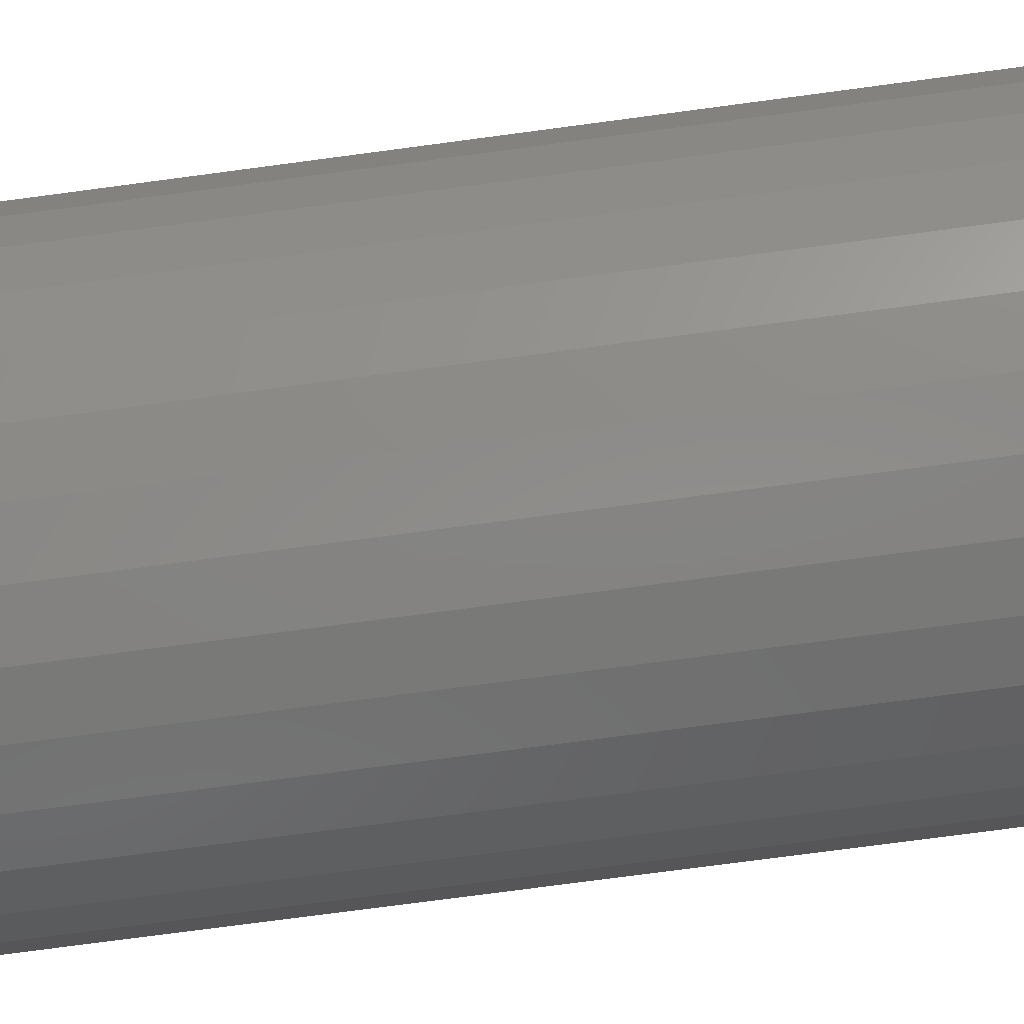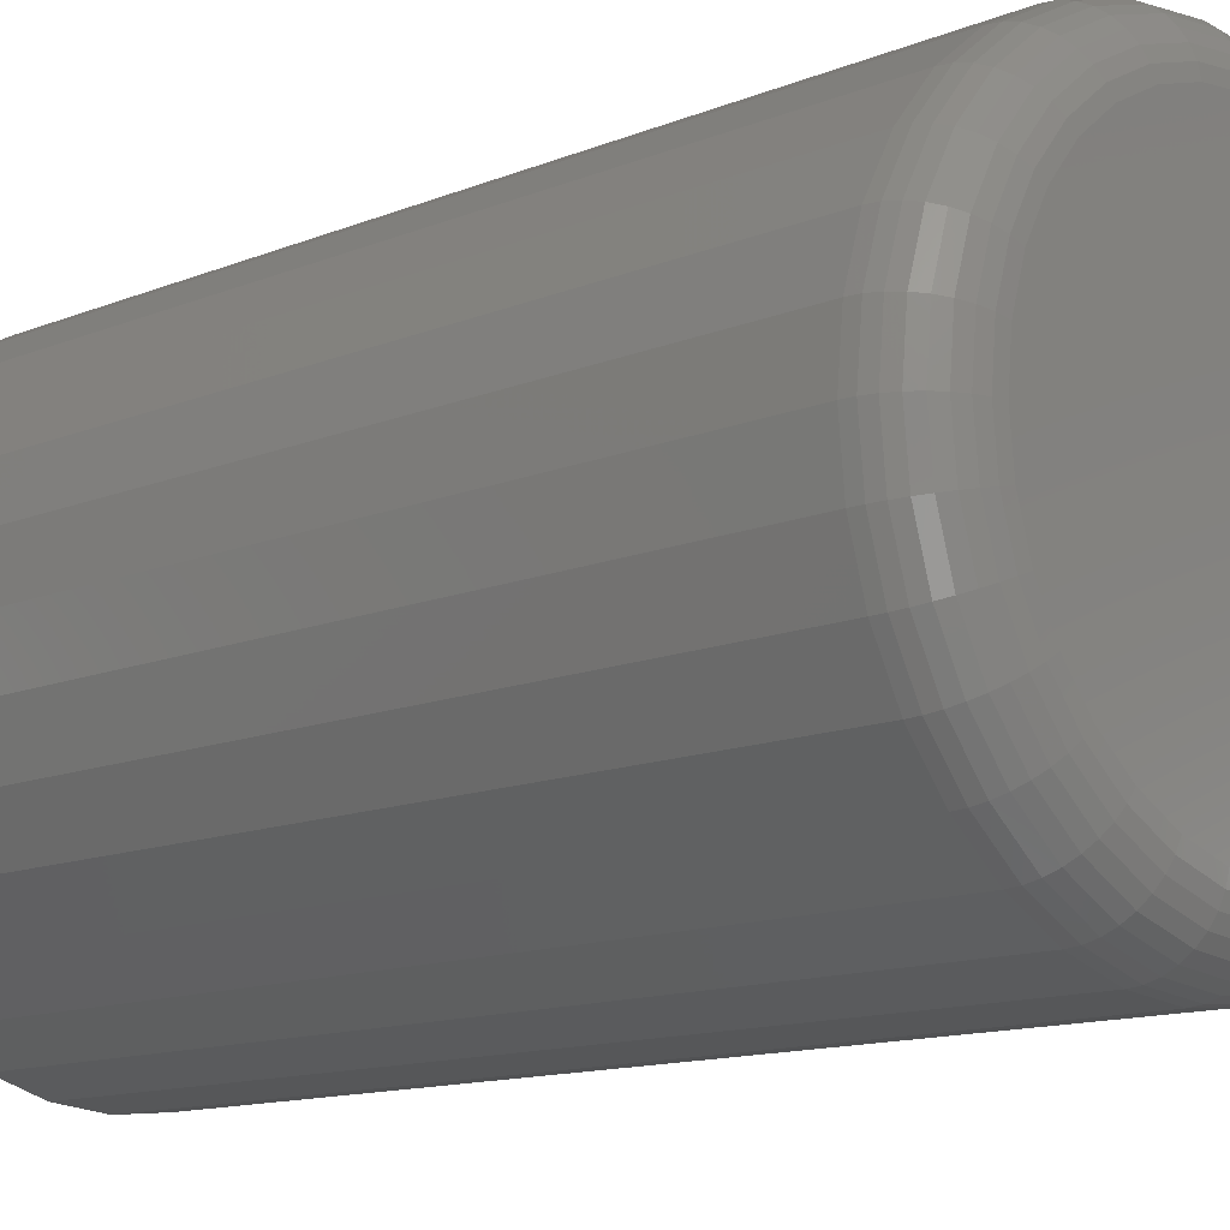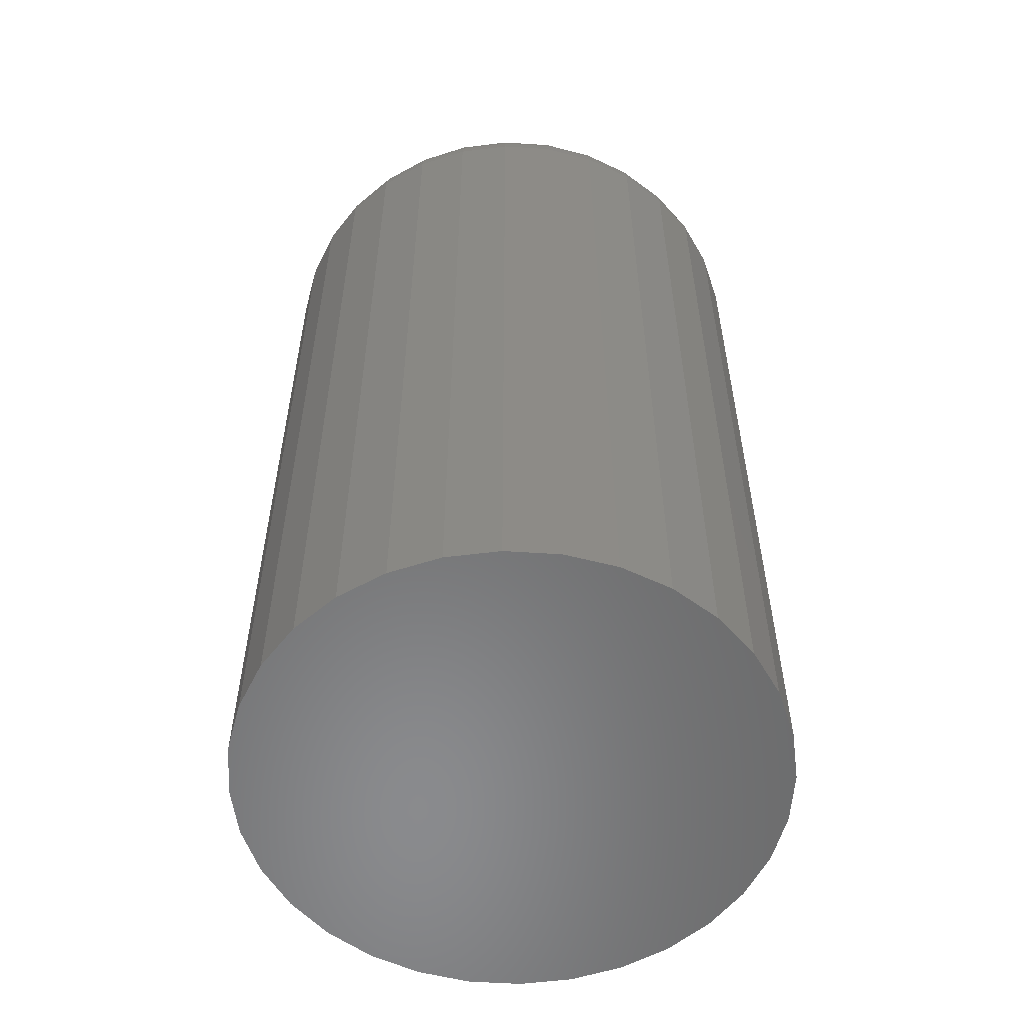
<metadata>
{"format":"stl","ext":"stl","renderer":"f3d","projection":"perspective","resolution":1024,"background":"white","views":[{"elev":-77.6,"azim":-82.5,"up":"+Y"},{"elev":-12.5,"azim":-46.1,"up":"+Y"},{"elev":-56.3,"azim":-155.7,"up":"+Z"}]}
</metadata>
<code>
# stl→obj: 320 verts, 636 faces
v -0.03486 0.167 0.75
v 0.03157 0.167 0.75
v -0.001645 0.1702 0.75
v -0.06679 0.1573 0.75
v 0.0635 0.1573 0.75
v 0.0635 -0.1573 0.75
v -0.03486 -0.167 0.75
v 0.03157 -0.167 0.75
v -0.001645 -0.1702 0.75
v 0.09293 0.1415 0.75
v -0.09622 0.1415 0.75
v 0.1187 0.1204 0.75
v -0.122 0.1204 0.75
v 0.1399 0.09457 0.75
v -0.1432 0.09457 0.75
v 0.1556 0.06514 0.75
v -0.1589 0.06514 0.75
v 0.1653 0.03321 0.75
v -0.1686 0.03321 0.75
v 0.1686 -4.945e-17 0.75
v -0.1719 -6.25e-17 0.75
v 0.1653 -0.03321 0.75
v -0.1686 -0.03321 0.75
v 0.1556 -0.06514 0.75
v -0.1589 -0.06514 0.75
v 0.1399 -0.09457 0.75
v -0.1432 -0.09457 0.75
v 0.1187 -0.1204 0.75
v -0.122 -0.1204 0.75
v 0.09293 -0.1415 0.75
v -0.09622 -0.1415 0.75
v -0.06679 -0.1573 0.75
v 0.2155 0 0
v 0.2155 -2.46e-16 0.7031
v 0.2113 -0.04236 0
v 0.2113 -0.04236 0.7031
v 0.1989 -0.08308 0
v 0.1989 -0.08308 0.7031
v 0.1789 -0.1206 0
v 0.1789 -0.1206 0.7031
v 0.1519 -0.1535 0
v 0.1519 -0.1535 0.7031
v 0.119 -0.1805 0
v 0.119 -0.1805 0.7031
v 0.08144 -0.2006 0
v 0.08144 -0.2006 0.7031
v 0.04071 -0.2129 0
v 0.04071 -0.2129 0.7031
v -0.001645 -0.2171 0
v -0.001645 -0.2171 0.7031
v -0.044 -0.2129 0
v -0.044 -0.2129 0.7031
v -0.08473 -0.2006 0
v -0.08473 -0.2006 0.7031
v -0.1223 -0.1805 0
v -0.1223 -0.1805 0.7031
v -0.1552 -0.1535 0
v -0.1552 -0.1535 0.7031
v -0.1822 -0.1206 0
v -0.1822 -0.1206 0.7031
v -0.2022 -0.08308 0
v -0.2022 -0.08308 0.7031
v -0.2146 -0.04236 0
v -0.2146 -0.04236 0.7031
v -0.2188 2.659e-17 0
v -0.2188 2.659e-17 0.7031
v -0.2146 0.04236 0
v -0.2146 0.04236 0.7031
v -0.2022 0.08308 0
v -0.2022 0.08308 0.7031
v -0.1822 0.1206 0
v -0.1822 0.1206 0.7031
v -0.1552 0.1535 0
v -0.1552 0.1535 0.7031
v -0.1223 0.1805 0
v -0.1223 0.1805 0.7031
v -0.08473 0.2006 0
v -0.08473 0.2006 0.7031
v -0.044 0.2129 0
v -0.044 0.2129 0.7031
v -0.001645 0.2171 0
v -0.001645 0.2171 0.7031
v 0.04071 0.2129 0
v 0.04071 0.2129 0.7031
v 0.08144 0.2006 0
v 0.08144 0.2006 0.7031
v 0.119 0.1805 0
v 0.119 0.1805 0.7031
v 0.1519 0.1535 0
v 0.1519 0.1535 0.7031
v 0.1789 0.1206 0
v 0.1789 0.1206 0.7031
v 0.1989 0.08308 0
v 0.1989 0.08308 0.7031
v 0.2113 0.04236 0
v 0.2113 0.04236 0.7031
v -0.181 5.551e-17 0.7491
v -0.1776 0.03499 0.7491
v -0.1898 5.551e-17 0.7464
v -0.1862 0.03671 0.7464
v -0.1979 6.939e-17 0.7421
v -0.1941 0.03829 0.7421
v -0.205 5.551e-17 0.7363
v -0.2011 0.03968 0.7363
v -0.2109 5.551e-17 0.7292
v -0.2068 0.04081 0.7292
v -0.2152 4.163e-17 0.7211
v -0.2111 0.04166 0.7211
v -0.2178 4.163e-17 0.7123
v -0.2137 0.04218 0.7123
v 0.1743 0.03499 0.7491
v 0.1777 -3.053e-16 0.7491
v 0.1829 0.03671 0.7464
v 0.1865 -3.192e-16 0.7464
v 0.1909 0.03829 0.7421
v 0.1946 -3.469e-16 0.7421
v 0.1978 0.03968 0.7363
v 0.2017 -3.747e-16 0.7363
v 0.2035 0.04081 0.7292
v 0.2076 -3.747e-16 0.7292
v 0.2078 0.04166 0.7211
v 0.2119 -3.886e-16 0.7211
v 0.2104 0.04218 0.7123
v 0.2146 -3.886e-16 0.7123
v 0.1641 0.06864 0.7491
v 0.1722 0.07201 0.7464
v 0.1797 0.07511 0.7421
v 0.1863 0.07783 0.7363
v 0.1916 0.08006 0.7292
v 0.1956 0.08172 0.7211
v 0.1981 0.08274 0.7123
v 0.1475 0.09966 0.7491
v 0.1548 0.1045 0.7464
v 0.1615 0.109 0.7421
v 0.1675 0.113 0.7363
v 0.1723 0.1162 0.7292
v 0.1759 0.1186 0.7211
v 0.1781 0.1201 0.7123
v 0.1252 0.1268 0.7491
v 0.1314 0.1331 0.7464
v 0.1371 0.1388 0.7421
v 0.1422 0.1438 0.7363
v 0.1463 0.1479 0.7292
v 0.1493 0.151 0.7211
v 0.1512 0.1529 0.7123
v 0.09801 0.1491 0.7491
v 0.1029 0.1565 0.7464
v 0.1074 0.1632 0.7421
v 0.1113 0.1691 0.7363
v 0.1146 0.1739 0.7292
v 0.117 0.1775 0.7211
v 0.1185 0.1798 0.7123
v 0.067 0.1657 0.7491
v 0.07036 0.1738 0.7464
v 0.07347 0.1813 0.7421
v 0.07618 0.1879 0.7363
v 0.07841 0.1933 0.7292
v 0.08007 0.1973 0.7211
v 0.08109 0.1997 0.7123
v 0.03335 0.1759 0.7491
v 0.03507 0.1846 0.7464
v 0.03665 0.1925 0.7421
v 0.03803 0.1995 0.7363
v 0.03917 0.2052 0.7292
v 0.04001 0.2094 0.7211
v 0.04053 0.2121 0.7123
v -0.001645 0.1794 0.7491
v -0.001645 0.1882 0.7464
v -0.001645 0.1963 0.7421
v -0.001645 0.2034 0.7363
v -0.001645 0.2092 0.7292
v -0.001645 0.2135 0.7211
v -0.001645 0.2162 0.7123
v -0.03664 0.1759 0.7491
v -0.03835 0.1846 0.7464
v -0.03994 0.1925 0.7421
v -0.04132 0.1995 0.7363
v -0.04246 0.2052 0.7292
v -0.0433 0.2094 0.7211
v -0.04382 0.2121 0.7123
v -0.07029 0.1657 0.7491
v -0.07365 0.1738 0.7464
v -0.07676 0.1813 0.7421
v -0.07947 0.1879 0.7363
v -0.0817 0.1933 0.7292
v -0.08336 0.1973 0.7211
v -0.08438 0.1997 0.7123
v -0.1013 0.1491 0.7491
v -0.1062 0.1565 0.7464
v -0.1107 0.1632 0.7421
v -0.1146 0.1691 0.7363
v -0.1179 0.1739 0.7292
v -0.1203 0.1775 0.7211
v -0.1218 0.1798 0.7123
v -0.1285 0.1268 0.7491
v -0.1347 0.1331 0.7464
v -0.1404 0.1388 0.7421
v -0.1455 0.1438 0.7363
v -0.1496 0.1479 0.7292
v -0.1526 0.151 0.7211
v -0.1545 0.1529 0.7123
v -0.1508 0.09966 0.7491
v -0.1581 0.1045 0.7464
v -0.1648 0.109 0.7421
v -0.1707 0.113 0.7363
v -0.1756 0.1162 0.7292
v -0.1792 0.1186 0.7211
v -0.1814 0.1201 0.7123
v -0.1674 0.06864 0.7491
v -0.1755 0.07201 0.7464
v -0.183 0.07511 0.7421
v -0.1895 0.07783 0.7363
v -0.1949 0.08006 0.7292
v -0.1989 0.08172 0.7211
v -0.2014 0.08274 0.7123
v 0.1743 -0.03499 0.7491
v 0.1829 -0.03671 0.7464
v 0.1909 -0.03829 0.7421
v 0.1978 -0.03968 0.7363
v 0.2035 -0.04081 0.7292
v 0.2078 -0.04166 0.7211
v 0.2104 -0.04218 0.7123
v -0.1776 -0.03499 0.7491
v -0.1862 -0.03671 0.7464
v -0.1941 -0.03829 0.7421
v -0.2011 -0.03968 0.7363
v -0.2068 -0.04081 0.7292
v -0.2111 -0.04166 0.7211
v -0.2137 -0.04218 0.7123
v -0.1674 -0.06864 0.7491
v -0.1755 -0.07201 0.7464
v -0.183 -0.07511 0.7421
v -0.1895 -0.07783 0.7363
v -0.1949 -0.08006 0.7292
v -0.1989 -0.08172 0.7211
v -0.2014 -0.08274 0.7123
v -0.1508 -0.09966 0.7491
v -0.1581 -0.1045 0.7464
v -0.1648 -0.109 0.7421
v -0.1707 -0.113 0.7363
v -0.1756 -0.1162 0.7292
v -0.1792 -0.1186 0.7211
v -0.1814 -0.1201 0.7123
v -0.1285 -0.1268 0.7491
v -0.1347 -0.1331 0.7464
v -0.1404 -0.1388 0.7421
v -0.1455 -0.1438 0.7363
v -0.1496 -0.1479 0.7292
v -0.1526 -0.151 0.7211
v -0.1545 -0.1529 0.7123
v -0.1013 -0.1491 0.7491
v -0.1062 -0.1565 0.7464
v -0.1107 -0.1632 0.7421
v -0.1146 -0.1691 0.7363
v -0.1179 -0.1739 0.7292
v -0.1203 -0.1775 0.7211
v -0.1218 -0.1798 0.7123
v -0.07029 -0.1657 0.7491
v -0.07365 -0.1738 0.7464
v -0.07676 -0.1813 0.7421
v -0.07947 -0.1879 0.7363
v -0.0817 -0.1933 0.7292
v -0.08336 -0.1973 0.7211
v -0.08438 -0.1997 0.7123
v -0.03664 -0.1759 0.7491
v -0.03835 -0.1846 0.7464
v -0.03994 -0.1925 0.7421
v -0.04132 -0.1995 0.7363
v -0.04246 -0.2052 0.7292
v -0.0433 -0.2094 0.7211
v -0.04382 -0.2121 0.7123
v -0.001645 -0.1794 0.7491
v -0.001645 -0.1882 0.7464
v -0.001645 -0.1963 0.7421
v -0.001645 -0.2034 0.7363
v -0.001645 -0.2092 0.7292
v -0.001645 -0.2135 0.7211
v -0.001645 -0.2162 0.7123
v 0.03335 -0.1759 0.7491
v 0.03507 -0.1846 0.7464
v 0.03665 -0.1925 0.7421
v 0.03803 -0.1995 0.7363
v 0.03917 -0.2052 0.7292
v 0.04001 -0.2094 0.7211
v 0.04053 -0.2121 0.7123
v 0.067 -0.1657 0.7491
v 0.07036 -0.1738 0.7464
v 0.07347 -0.1813 0.7421
v 0.07618 -0.1879 0.7363
v 0.07841 -0.1933 0.7292
v 0.08007 -0.1973 0.7211
v 0.08109 -0.1997 0.7123
v 0.09801 -0.1491 0.7491
v 0.1029 -0.1565 0.7464
v 0.1074 -0.1632 0.7421
v 0.1113 -0.1691 0.7363
v 0.1146 -0.1739 0.7292
v 0.117 -0.1775 0.7211
v 0.1185 -0.1798 0.7123
v 0.1252 -0.1268 0.7491
v 0.1314 -0.1331 0.7464
v 0.1371 -0.1388 0.7421
v 0.1422 -0.1438 0.7363
v 0.1463 -0.1479 0.7292
v 0.1493 -0.151 0.7211
v 0.1512 -0.1529 0.7123
v 0.1475 -0.09966 0.7491
v 0.1548 -0.1045 0.7464
v 0.1615 -0.109 0.7421
v 0.1675 -0.113 0.7363
v 0.1723 -0.1162 0.7292
v 0.1759 -0.1186 0.7211
v 0.1781 -0.1201 0.7123
v 0.1641 -0.06864 0.7491
v 0.1722 -0.07201 0.7464
v 0.1797 -0.07511 0.7421
v 0.1863 -0.07783 0.7363
v 0.1916 -0.08006 0.7292
v 0.1956 -0.08172 0.7211
v 0.1981 -0.08274 0.7123
f 1 2 3
f 2 1 4
f 2 4 5
f 6 7 8
f 8 7 9
f 5 4 10
f 10 4 11
f 10 11 12
f 12 11 13
f 12 13 14
f 14 13 15
f 14 15 16
f 16 15 17
f 16 17 18
f 18 17 19
f 18 19 20
f 20 19 21
f 20 21 22
f 22 21 23
f 22 23 24
f 24 23 25
f 24 25 26
f 26 25 27
f 26 27 28
f 28 27 29
f 28 29 30
f 30 29 31
f 30 31 6
f 6 31 32
f 6 32 7
f 33 34 35
f 35 34 36
f 35 36 37
f 37 36 38
f 37 38 39
f 39 38 40
f 39 40 41
f 41 40 42
f 41 42 43
f 43 42 44
f 43 44 45
f 45 44 46
f 45 46 47
f 47 46 48
f 47 48 49
f 49 48 50
f 49 50 51
f 51 50 52
f 51 52 53
f 53 52 54
f 53 54 55
f 55 54 56
f 55 56 57
f 57 56 58
f 57 58 59
f 59 58 60
f 59 60 61
f 61 60 62
f 61 62 63
f 63 62 64
f 63 64 65
f 65 64 66
f 65 66 67
f 67 66 68
f 67 68 69
f 69 68 70
f 69 70 71
f 71 70 72
f 71 72 73
f 73 72 74
f 73 74 75
f 75 74 76
f 75 76 77
f 77 76 78
f 77 78 79
f 79 78 80
f 79 80 81
f 81 80 82
f 81 82 83
f 83 82 84
f 83 84 85
f 85 84 86
f 85 86 87
f 87 86 88
f 87 88 89
f 89 88 90
f 89 90 91
f 91 90 92
f 91 92 93
f 93 92 94
f 93 94 95
f 95 94 96
f 95 96 33
f 33 96 34
f 21 19 97
f 97 19 98
f 97 98 99
f 99 98 100
f 99 100 101
f 101 100 102
f 101 102 103
f 103 102 104
f 103 104 105
f 105 104 106
f 105 106 107
f 107 106 108
f 107 108 109
f 109 108 110
f 109 110 66
f 66 110 68
f 18 20 111
f 111 20 112
f 111 112 113
f 113 112 114
f 113 114 115
f 115 114 116
f 115 116 117
f 117 116 118
f 117 118 119
f 119 118 120
f 119 120 121
f 121 120 122
f 121 122 123
f 123 122 124
f 123 124 96
f 96 124 34
f 16 18 125
f 125 18 111
f 125 111 126
f 126 111 113
f 126 113 127
f 127 113 115
f 127 115 128
f 128 115 117
f 128 117 129
f 129 117 119
f 129 119 130
f 130 119 121
f 130 121 131
f 131 121 123
f 131 123 94
f 94 123 96
f 14 16 132
f 132 16 125
f 132 125 133
f 133 125 126
f 133 126 134
f 134 126 127
f 134 127 135
f 135 127 128
f 135 128 136
f 136 128 129
f 136 129 137
f 137 129 130
f 137 130 138
f 138 130 131
f 138 131 92
f 92 131 94
f 12 14 139
f 139 14 132
f 139 132 140
f 140 132 133
f 140 133 141
f 141 133 134
f 141 134 142
f 142 134 135
f 142 135 143
f 143 135 136
f 143 136 144
f 144 136 137
f 144 137 145
f 145 137 138
f 145 138 90
f 90 138 92
f 10 12 146
f 146 12 139
f 146 139 147
f 147 139 140
f 147 140 148
f 148 140 141
f 148 141 149
f 149 141 142
f 149 142 150
f 150 142 143
f 150 143 151
f 151 143 144
f 151 144 152
f 152 144 145
f 152 145 88
f 88 145 90
f 5 10 153
f 153 10 146
f 153 146 154
f 154 146 147
f 154 147 155
f 155 147 148
f 155 148 156
f 156 148 149
f 156 149 157
f 157 149 150
f 157 150 158
f 158 150 151
f 158 151 159
f 159 151 152
f 159 152 86
f 86 152 88
f 2 5 160
f 160 5 153
f 160 153 161
f 161 153 154
f 161 154 162
f 162 154 155
f 162 155 163
f 163 155 156
f 163 156 164
f 164 156 157
f 164 157 165
f 165 157 158
f 165 158 166
f 166 158 159
f 166 159 84
f 84 159 86
f 3 2 167
f 167 2 160
f 167 160 168
f 168 160 161
f 168 161 169
f 169 161 162
f 169 162 170
f 170 162 163
f 170 163 171
f 171 163 164
f 171 164 172
f 172 164 165
f 172 165 173
f 173 165 166
f 173 166 82
f 82 166 84
f 1 3 174
f 174 3 167
f 174 167 175
f 175 167 168
f 175 168 176
f 176 168 169
f 176 169 177
f 177 169 170
f 177 170 178
f 178 170 171
f 178 171 179
f 179 171 172
f 179 172 180
f 180 172 173
f 180 173 80
f 80 173 82
f 4 1 181
f 181 1 174
f 181 174 182
f 182 174 175
f 182 175 183
f 183 175 176
f 183 176 184
f 184 176 177
f 184 177 185
f 185 177 178
f 185 178 186
f 186 178 179
f 186 179 187
f 187 179 180
f 187 180 78
f 78 180 80
f 11 4 188
f 188 4 181
f 188 181 189
f 189 181 182
f 189 182 190
f 190 182 183
f 190 183 191
f 191 183 184
f 191 184 192
f 192 184 185
f 192 185 193
f 193 185 186
f 193 186 194
f 194 186 187
f 194 187 76
f 76 187 78
f 13 11 195
f 195 11 188
f 195 188 196
f 196 188 189
f 196 189 197
f 197 189 190
f 197 190 198
f 198 190 191
f 198 191 199
f 199 191 192
f 199 192 200
f 200 192 193
f 200 193 201
f 201 193 194
f 201 194 74
f 74 194 76
f 15 13 202
f 202 13 195
f 202 195 203
f 203 195 196
f 203 196 204
f 204 196 197
f 204 197 205
f 205 197 198
f 205 198 206
f 206 198 199
f 206 199 207
f 207 199 200
f 207 200 208
f 208 200 201
f 208 201 72
f 72 201 74
f 17 15 209
f 209 15 202
f 209 202 210
f 210 202 203
f 210 203 211
f 211 203 204
f 211 204 212
f 212 204 205
f 212 205 213
f 213 205 206
f 213 206 214
f 214 206 207
f 214 207 215
f 215 207 208
f 215 208 70
f 70 208 72
f 19 17 98
f 98 17 209
f 98 209 100
f 100 209 210
f 100 210 102
f 102 210 211
f 102 211 104
f 104 211 212
f 104 212 106
f 106 212 213
f 106 213 108
f 108 213 214
f 108 214 110
f 110 214 215
f 110 215 68
f 68 215 70
f 20 22 112
f 112 22 216
f 112 216 114
f 114 216 217
f 114 217 116
f 116 217 218
f 116 218 118
f 118 218 219
f 118 219 120
f 120 219 220
f 120 220 122
f 122 220 221
f 122 221 124
f 124 221 222
f 124 222 34
f 34 222 36
f 23 21 223
f 223 21 97
f 223 97 224
f 224 97 99
f 224 99 225
f 225 99 101
f 225 101 226
f 226 101 103
f 226 103 227
f 227 103 105
f 227 105 228
f 228 105 107
f 228 107 229
f 229 107 109
f 229 109 64
f 64 109 66
f 25 23 230
f 230 23 223
f 230 223 231
f 231 223 224
f 231 224 232
f 232 224 225
f 232 225 233
f 233 225 226
f 233 226 234
f 234 226 227
f 234 227 235
f 235 227 228
f 235 228 236
f 236 228 229
f 236 229 62
f 62 229 64
f 27 25 237
f 237 25 230
f 237 230 238
f 238 230 231
f 238 231 239
f 239 231 232
f 239 232 240
f 240 232 233
f 240 233 241
f 241 233 234
f 241 234 242
f 242 234 235
f 242 235 243
f 243 235 236
f 243 236 60
f 60 236 62
f 29 27 244
f 244 27 237
f 244 237 245
f 245 237 238
f 245 238 246
f 246 238 239
f 246 239 247
f 247 239 240
f 247 240 248
f 248 240 241
f 248 241 249
f 249 241 242
f 249 242 250
f 250 242 243
f 250 243 58
f 58 243 60
f 31 29 251
f 251 29 244
f 251 244 252
f 252 244 245
f 252 245 253
f 253 245 246
f 253 246 254
f 254 246 247
f 254 247 255
f 255 247 248
f 255 248 256
f 256 248 249
f 256 249 257
f 257 249 250
f 257 250 56
f 56 250 58
f 32 31 258
f 258 31 251
f 258 251 259
f 259 251 252
f 259 252 260
f 260 252 253
f 260 253 261
f 261 253 254
f 261 254 262
f 262 254 255
f 262 255 263
f 263 255 256
f 263 256 264
f 264 256 257
f 264 257 54
f 54 257 56
f 7 32 265
f 265 32 258
f 265 258 266
f 266 258 259
f 266 259 267
f 267 259 260
f 267 260 268
f 268 260 261
f 268 261 269
f 269 261 262
f 269 262 270
f 270 262 263
f 270 263 271
f 271 263 264
f 271 264 52
f 52 264 54
f 9 7 272
f 272 7 265
f 272 265 273
f 273 265 266
f 273 266 274
f 274 266 267
f 274 267 275
f 275 267 268
f 275 268 276
f 276 268 269
f 276 269 277
f 277 269 270
f 277 270 278
f 278 270 271
f 278 271 50
f 50 271 52
f 8 9 279
f 279 9 272
f 279 272 280
f 280 272 273
f 280 273 281
f 281 273 274
f 281 274 282
f 282 274 275
f 282 275 283
f 283 275 276
f 283 276 284
f 284 276 277
f 284 277 285
f 285 277 278
f 285 278 48
f 48 278 50
f 6 8 286
f 286 8 279
f 286 279 287
f 287 279 280
f 287 280 288
f 288 280 281
f 288 281 289
f 289 281 282
f 289 282 290
f 290 282 283
f 290 283 291
f 291 283 284
f 291 284 292
f 292 284 285
f 292 285 46
f 46 285 48
f 30 6 293
f 293 6 286
f 293 286 294
f 294 286 287
f 294 287 295
f 295 287 288
f 295 288 296
f 296 288 289
f 296 289 297
f 297 289 290
f 297 290 298
f 298 290 291
f 298 291 299
f 299 291 292
f 299 292 44
f 44 292 46
f 28 30 300
f 300 30 293
f 300 293 301
f 301 293 294
f 301 294 302
f 302 294 295
f 302 295 303
f 303 295 296
f 303 296 304
f 304 296 297
f 304 297 305
f 305 297 298
f 305 298 306
f 306 298 299
f 306 299 42
f 42 299 44
f 26 28 307
f 307 28 300
f 307 300 308
f 308 300 301
f 308 301 309
f 309 301 302
f 309 302 310
f 310 302 303
f 310 303 311
f 311 303 304
f 311 304 312
f 312 304 305
f 312 305 313
f 313 305 306
f 313 306 40
f 40 306 42
f 24 26 314
f 314 26 307
f 314 307 315
f 315 307 308
f 315 308 316
f 316 308 309
f 316 309 317
f 317 309 310
f 317 310 318
f 318 310 311
f 318 311 319
f 319 311 312
f 319 312 320
f 320 312 313
f 320 313 38
f 38 313 40
f 22 24 216
f 216 24 314
f 216 314 217
f 217 314 315
f 217 315 218
f 218 315 316
f 218 316 219
f 219 316 317
f 219 317 220
f 220 317 318
f 220 318 221
f 221 318 319
f 221 319 222
f 222 319 320
f 222 320 36
f 36 320 38
f 81 83 79
f 77 79 83
f 85 77 83
f 47 51 45
f 49 51 47
f 51 53 45
f 45 53 55
f 45 55 43
f 43 55 57
f 43 57 41
f 41 57 59
f 41 59 39
f 39 59 61
f 39 61 37
f 37 61 63
f 37 63 35
f 35 63 65
f 35 65 33
f 33 65 67
f 33 67 95
f 95 67 69
f 95 69 93
f 93 69 71
f 93 71 91
f 91 71 73
f 91 73 89
f 89 73 75
f 89 75 87
f 87 75 77
f 87 77 85

</code>
